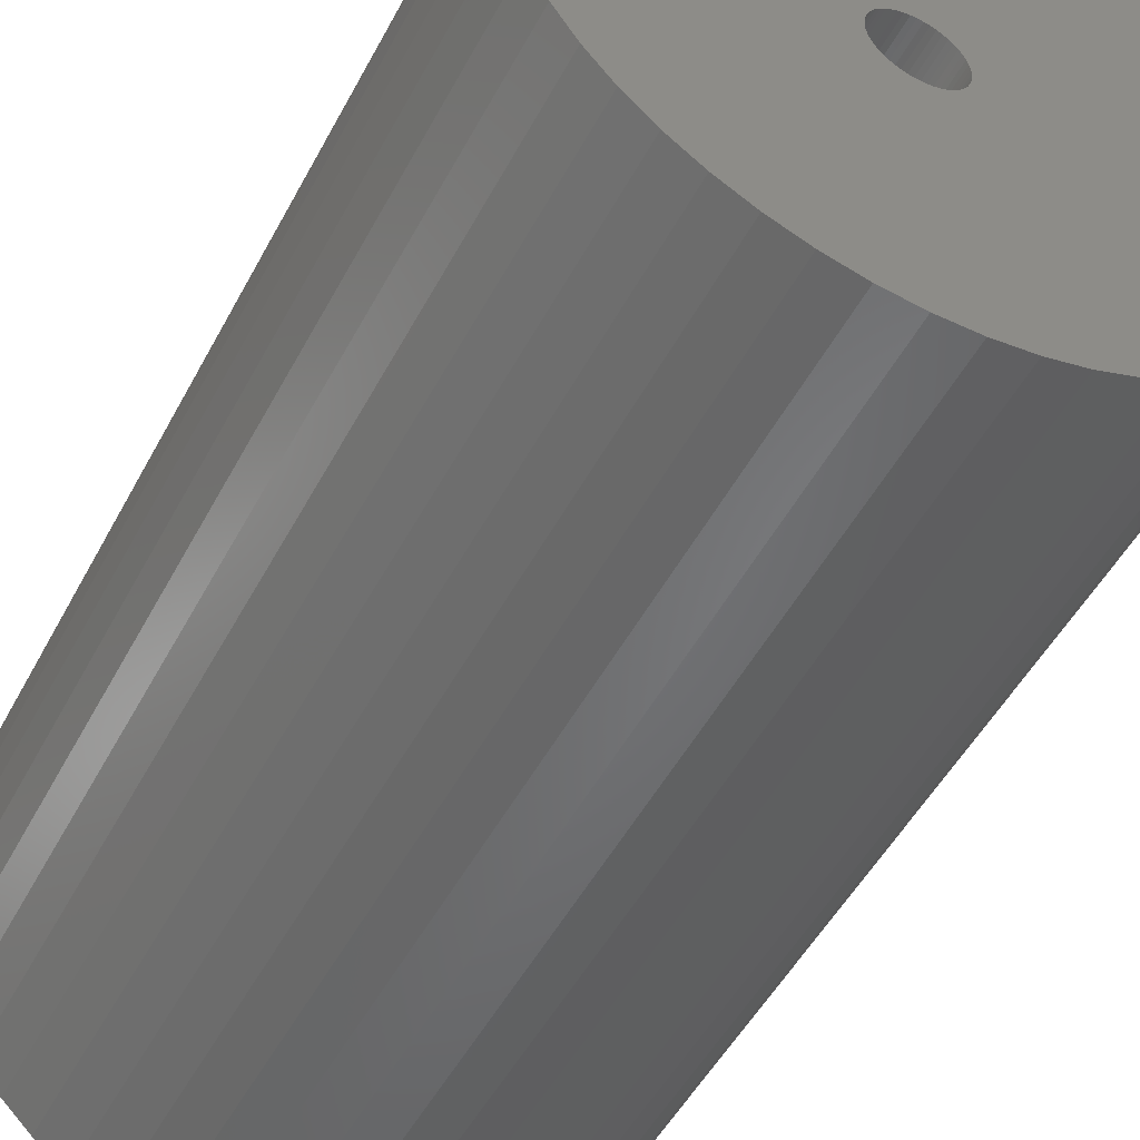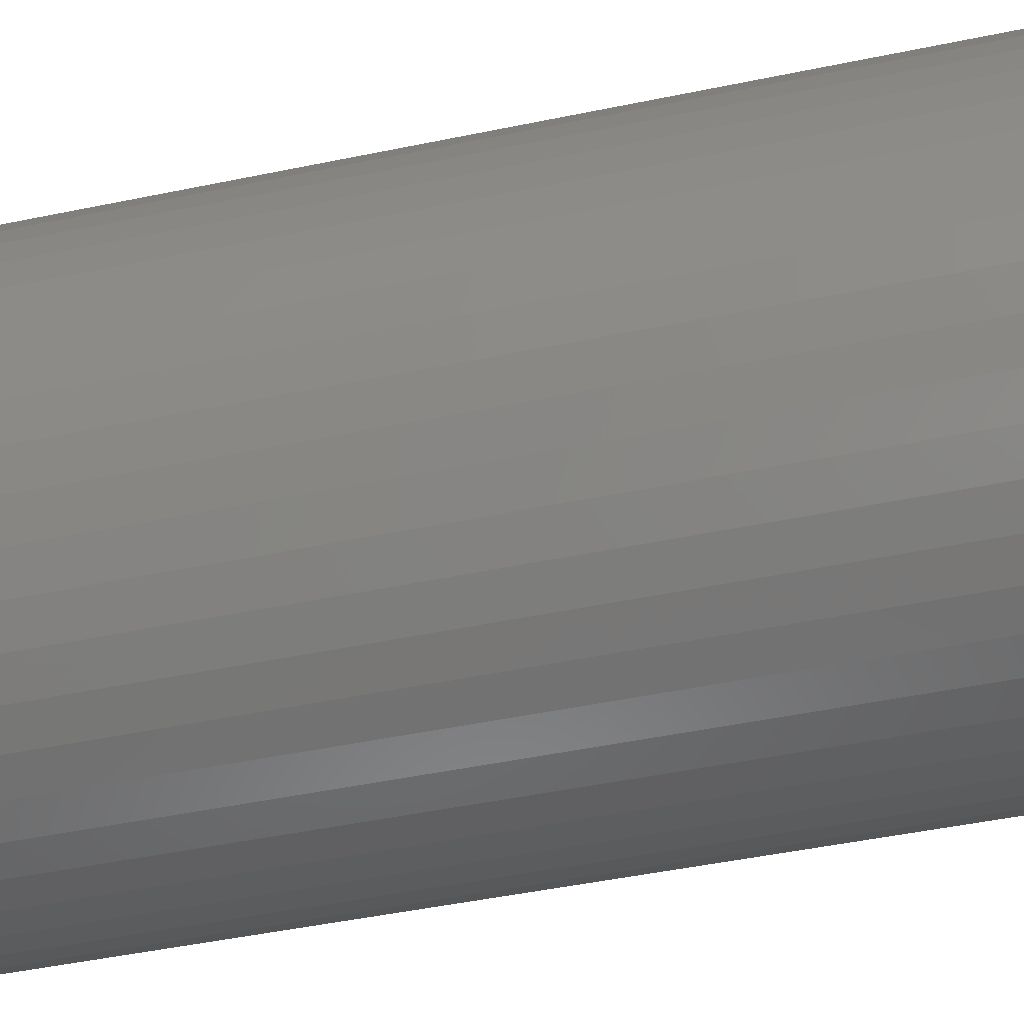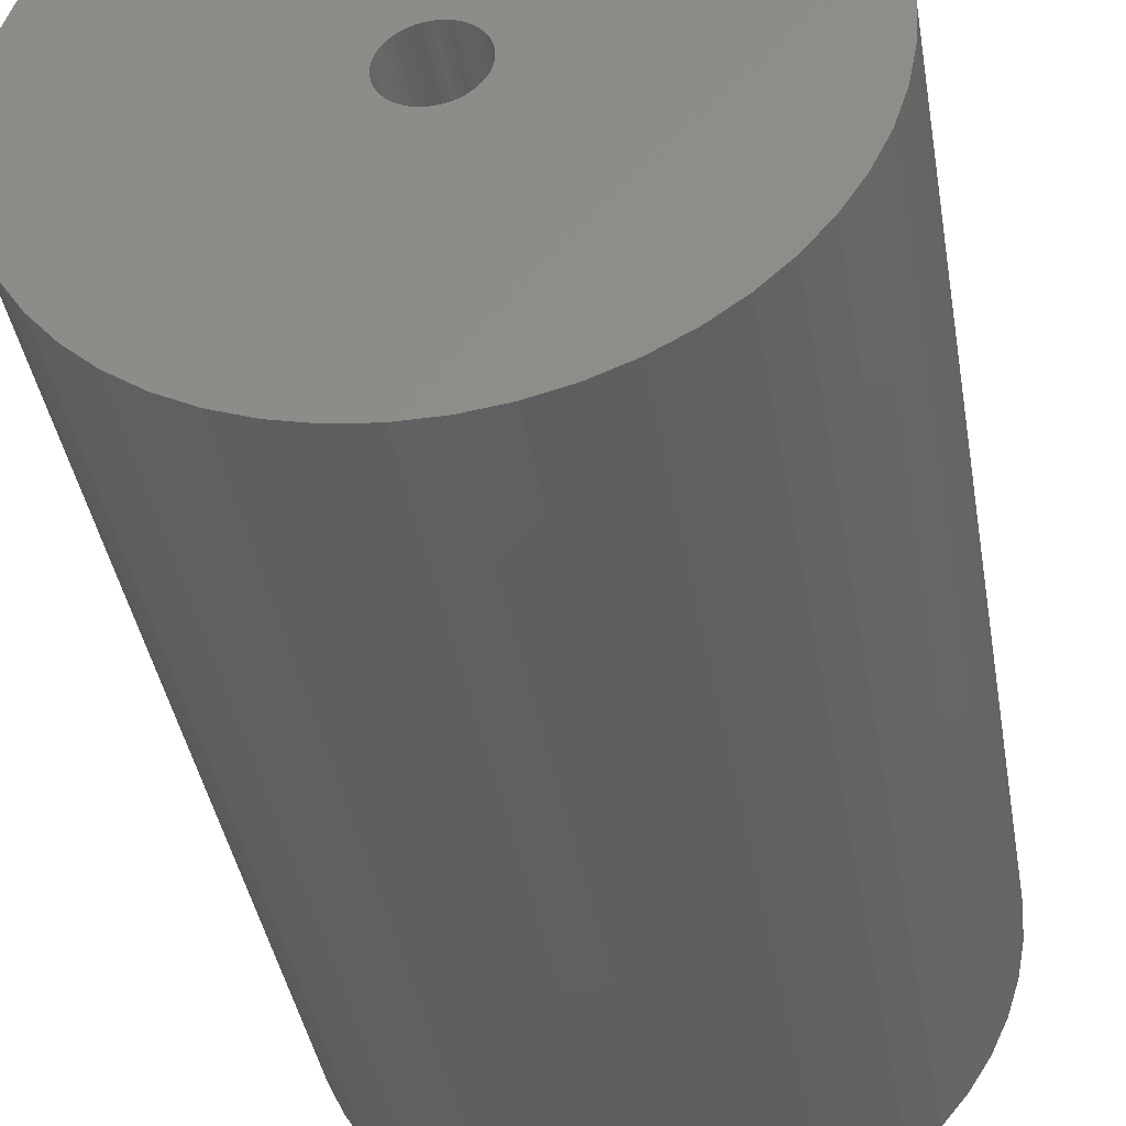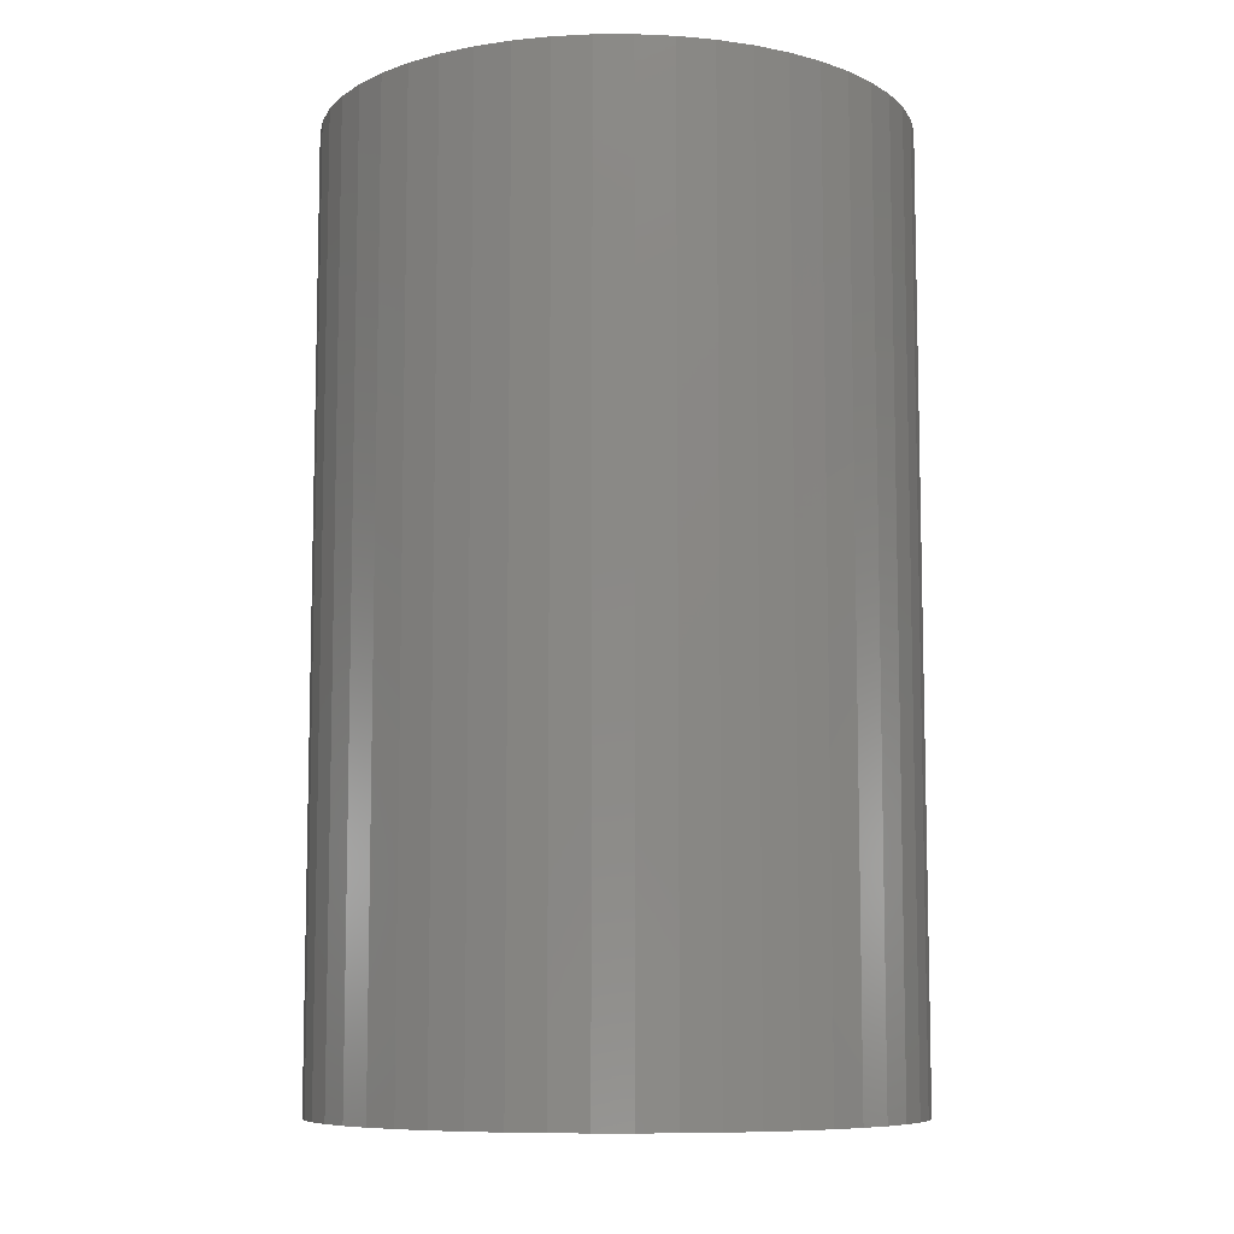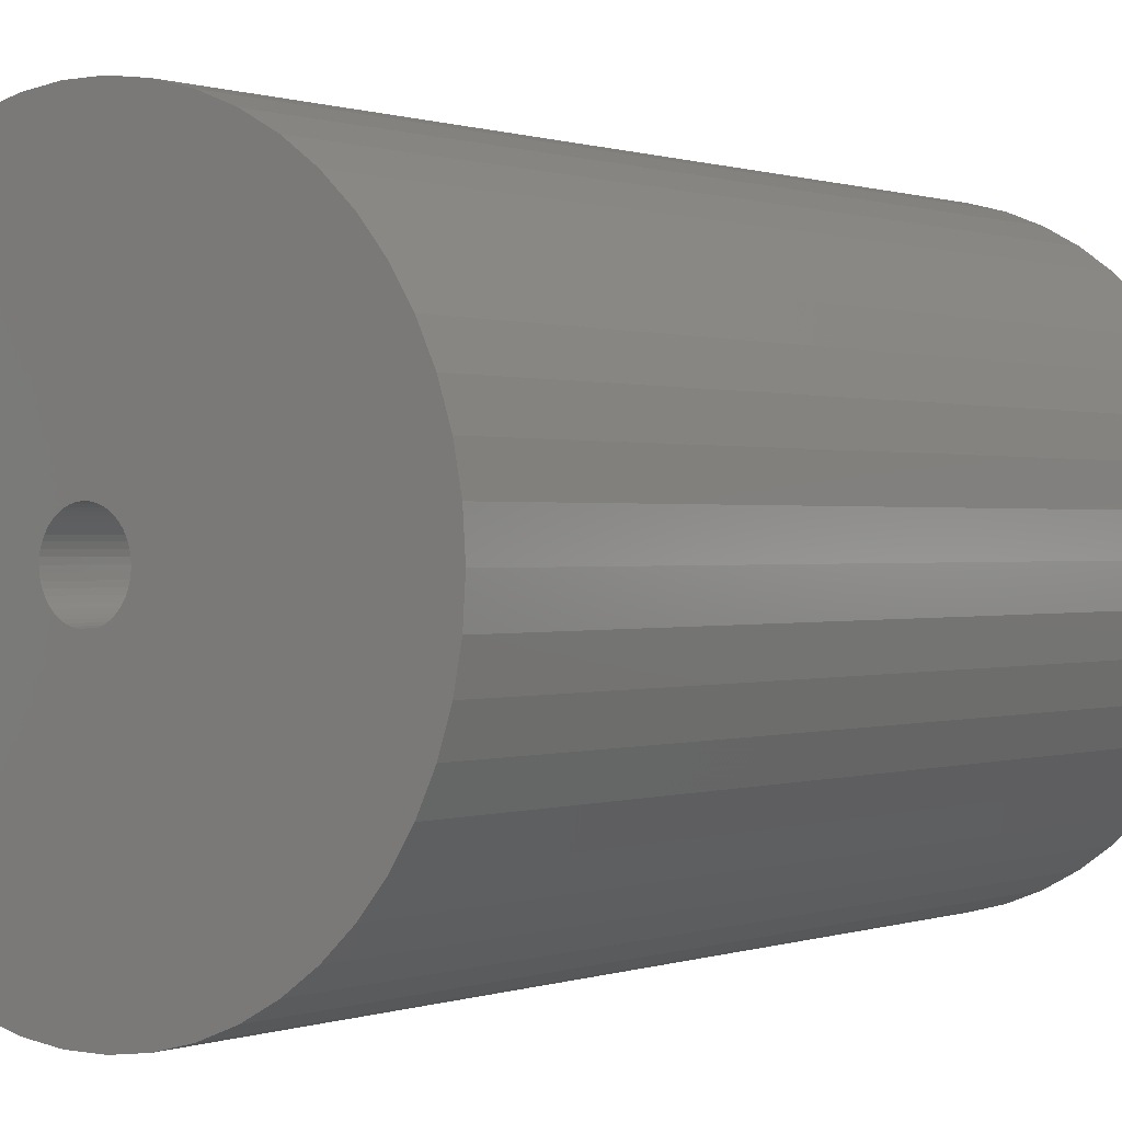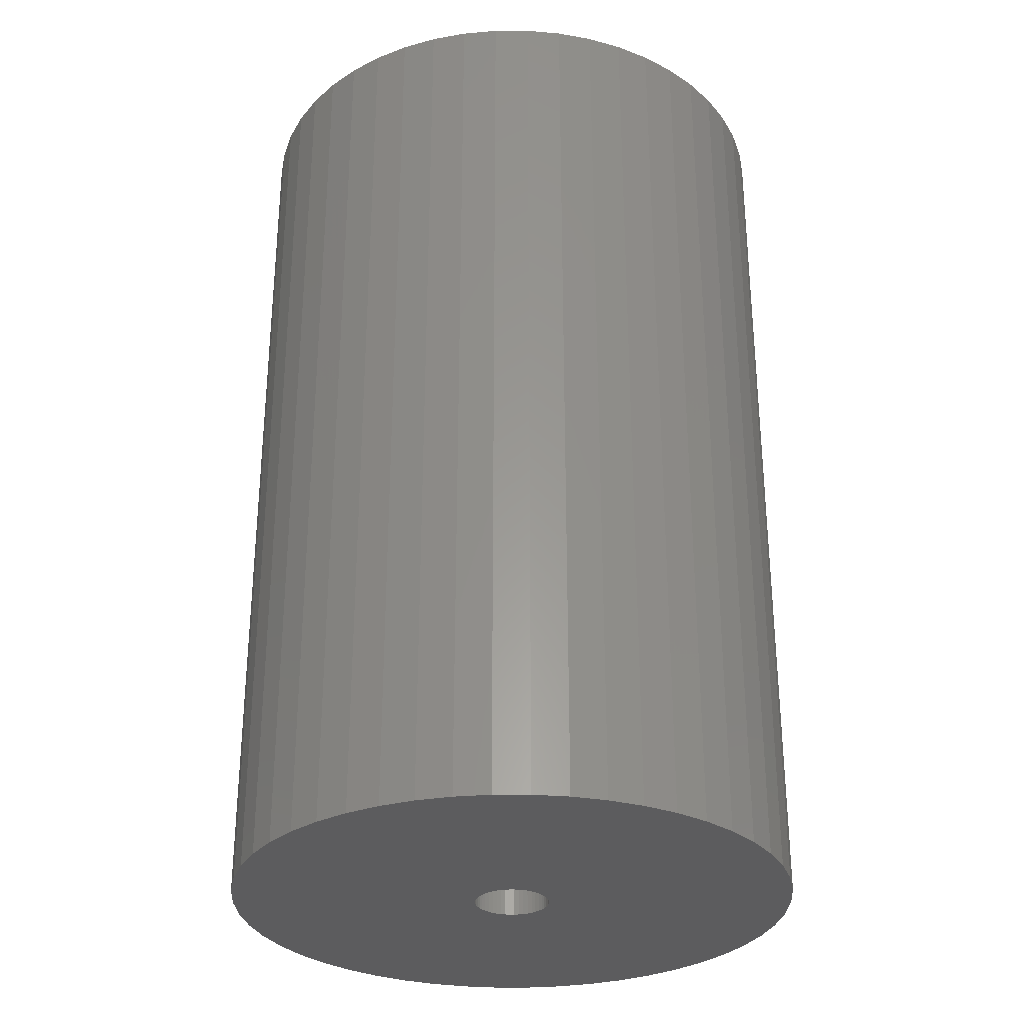
<metadata>
{"format":"stl","ext":"stl","renderer":"f3d","projection":"perspective","resolution":1024,"background":"white","views":[{"elev":-50.2,"azim":-27.2,"up":"+Y"},{"elev":-49.7,"azim":102.8,"up":"+Y"},{"elev":-40.3,"azim":9.6,"up":"+Y"},{"elev":-8.6,"azim":-42.6,"up":"+Z"},{"elev":0.4,"azim":-142.9,"up":"+Y"},{"elev":-30.2,"azim":-71.9,"up":"+Z"}]}
</metadata>
<code>
# stl→obj: 200 verts, 400 faces
v 17 0 27.5
v 16.87 2.131 -27.5
v 16.87 2.131 27.5
v 17 0 -27.5
v -17 0 -27.5
v -16.87 2.131 27.5
v -16.87 2.131 -27.5
v -17 0 27.5
v 1.067 16.97 -27.5
v -1.067 16.97 27.5
v 1.067 16.97 27.5
v -1.067 16.97 -27.5
v -1.067 -16.97 -27.5
v 1.067 -16.97 27.5
v -1.067 -16.97 27.5
v 1.067 -16.97 -27.5
v 12.39 11.64 -27.5
v 10.84 13.1 27.5
v 12.39 11.64 27.5
v 10.84 13.1 -27.5
v -10.84 13.1 -27.5
v -12.39 11.64 27.5
v -10.84 13.1 27.5
v -12.39 11.64 -27.5
v -5.253 16.17 -27.5
v -7.238 15.38 27.5
v -5.253 16.17 27.5
v -7.238 15.38 -27.5
v 15.81 6.258 27.5
v 14.9 8.19 -27.5
v 14.9 8.19 27.5
v 15.81 6.258 -27.5
v 7.238 15.38 -27.5
v 5.253 16.17 27.5
v 7.238 15.38 27.5
v 5.253 16.17 -27.5
v 3.185 16.7 27.5
v 3.185 16.7 -27.5
v 9.109 14.35 -27.5
v 9.109 14.35 27.5
v -15.81 6.258 -27.5
v -14.9 8.19 27.5
v -14.9 8.19 -27.5
v -15.81 6.258 27.5
v 2.25 0 27.5
v 2.232 0.282 27.5
v 16.47 4.228 27.5
v 16.87 -2.131 27.5
v 2.179 0.5596 27.5
v 2.232 -0.282 27.5
v 2.092 0.8283 27.5
v 16.47 -4.228 27.5
v 1.972 1.084 27.5
v 13.75 9.992 27.5
v 2.179 -0.5596 27.5
v 1.82 1.323 27.5
v 15.81 -6.258 27.5
v 1.64 1.54 27.5
v 2.092 -0.8283 27.5
v 1.434 1.734 27.5
v 14.9 -8.19 27.5
v 1.206 1.9 27.5
v 1.972 -1.084 27.5
v 0.958 2.036 27.5
v 13.75 -9.992 27.5
v 0.6953 2.14 27.5
v 1.82 -1.323 27.5
v 12.39 -11.64 27.5
v 0.4216 2.21 27.5
v 0.1413 2.246 27.5
v -0.1413 2.246 27.5
v -0.4216 2.21 27.5
v -3.185 16.7 27.5
v -0.6953 2.14 27.5
v -0.958 2.036 27.5
v -1.206 1.9 27.5
v -9.109 14.35 27.5
v -1.434 1.734 27.5
v -1.64 1.54 27.5
v -1.82 1.323 27.5
v 1.64 -1.54 27.5
v 10.84 -13.1 27.5
v 1.434 -1.734 27.5
v 9.109 -14.35 27.5
v 1.206 -1.9 27.5
v 7.238 -15.38 27.5
v 0.958 -2.036 27.5
v 5.253 -16.17 27.5
v 0.6953 -2.14 27.5
v 3.185 -16.7 27.5
v 0.4216 -2.21 27.5
v 0.1413 -2.246 27.5
v -0.1413 -2.246 27.5
v -0.4216 -2.21 27.5
v -3.185 -16.7 27.5
v -0.6953 -2.14 27.5
v -5.253 -16.17 27.5
v -0.958 -2.036 27.5
v -7.238 -15.38 27.5
v -1.206 -1.9 27.5
v -9.109 -14.35 27.5
v -1.434 -1.734 27.5
v -10.84 -13.1 27.5
v -1.64 -1.54 27.5
v -12.39 -11.64 27.5
v -1.82 -1.323 27.5
v -13.75 -9.992 27.5
v -1.972 -1.084 27.5
v -14.9 -8.19 27.5
v -2.092 -0.8283 27.5
v -15.81 -6.258 27.5
v -2.179 -0.5596 27.5
v -16.47 -4.228 27.5
v -2.232 -0.282 27.5
v -16.87 -2.131 27.5
v -2.25 0 27.5
v -13.75 9.992 27.5
v -1.972 1.084 27.5
v -2.092 0.8283 27.5
v -2.179 0.5596 27.5
v -16.47 4.228 27.5
v -2.232 0.282 27.5
v -3.185 16.7 -27.5
v 2.25 0 -27.5
v 16.87 -2.131 -27.5
v 2.232 -0.282 -27.5
v 16.47 -4.228 -27.5
v 2.179 -0.5596 -27.5
v 15.81 -6.258 -27.5
v 2.232 0.282 -27.5
v 2.092 -0.8283 -27.5
v 14.9 -8.19 -27.5
v 16.47 4.228 -27.5
v 1.972 -1.084 -27.5
v 13.75 -9.992 -27.5
v 2.179 0.5596 -27.5
v 1.82 -1.323 -27.5
v 12.39 -11.64 -27.5
v 1.64 -1.54 -27.5
v 10.84 -13.1 -27.5
v 2.092 0.8283 -27.5
v 1.434 -1.734 -27.5
v 9.109 -14.35 -27.5
v 1.206 -1.9 -27.5
v 7.238 -15.38 -27.5
v 1.972 1.084 -27.5
v 0.958 -2.036 -27.5
v 5.253 -16.17 -27.5
v 13.75 9.992 -27.5
v 0.6953 -2.14 -27.5
v 3.185 -16.7 -27.5
v 1.82 1.323 -27.5
v 0.4216 -2.21 -27.5
v 0.1413 -2.246 -27.5
v -0.1413 -2.246 -27.5
v -0.4216 -2.21 -27.5
v -3.185 -16.7 -27.5
v -0.6953 -2.14 -27.5
v -5.253 -16.17 -27.5
v -0.958 -2.036 -27.5
v -7.238 -15.38 -27.5
v -1.206 -1.9 -27.5
v -9.109 -14.35 -27.5
v -1.434 -1.734 -27.5
v -10.84 -13.1 -27.5
v -1.64 -1.54 -27.5
v -12.39 -11.64 -27.5
v -1.82 -1.323 -27.5
v 1.64 1.54 -27.5
v 1.434 1.734 -27.5
v 1.206 1.9 -27.5
v 0.958 2.036 -27.5
v 0.6953 2.14 -27.5
v 0.4216 2.21 -27.5
v 0.1413 2.246 -27.5
v -0.1413 2.246 -27.5
v -0.4216 2.21 -27.5
v -0.6953 2.14 -27.5
v -0.958 2.036 -27.5
v -1.206 1.9 -27.5
v -9.109 14.35 -27.5
v -1.434 1.734 -27.5
v -1.64 1.54 -27.5
v -1.82 1.323 -27.5
v -13.75 9.992 -27.5
v -1.972 1.084 -27.5
v -2.092 0.8283 -27.5
v -2.179 0.5596 -27.5
v -16.47 4.228 -27.5
v -2.232 0.282 -27.5
v -2.25 0 -27.5
v -13.75 -9.992 -27.5
v -1.972 -1.084 -27.5
v -14.9 -8.19 -27.5
v -2.092 -0.8283 -27.5
v -15.81 -6.258 -27.5
v -2.179 -0.5596 -27.5
v -16.47 -4.228 -27.5
v -2.232 -0.282 -27.5
v -16.87 -2.131 -27.5
f 1 2 3
f 2 1 4
f 5 6 7
f 6 5 8
f 9 10 11
f 10 9 12
f 13 14 15
f 14 13 16
f 17 18 19
f 18 17 20
f 21 22 23
f 22 21 24
f 25 26 27
f 26 25 28
f 29 30 31
f 30 29 32
f 33 34 35
f 34 33 36
f 36 37 34
f 37 36 38
f 39 35 40
f 35 39 33
f 41 42 43
f 42 41 44
f 45 1 3
f 46 3 47
f 1 45 48
f 49 47 29
f 50 48 45
f 51 29 31
f 48 50 52
f 53 31 54
f 55 52 50
f 56 54 19
f 52 55 57
f 58 19 18
f 59 57 55
f 60 18 40
f 57 59 61
f 62 40 35
f 63 61 59
f 64 35 34
f 61 63 65
f 66 34 37
f 67 65 63
f 65 67 68
f 3 46 45
f 47 49 46
f 29 51 49
f 31 53 51
f 54 56 53
f 19 58 56
f 18 60 58
f 40 62 60
f 69 37 11
f 35 64 62
f 34 66 64
f 37 69 66
f 11 70 69
f 11 71 70
f 10 71 11
f 71 10 72
f 73 72 10
f 72 73 74
f 27 74 73
f 74 27 75
f 26 75 27
f 75 26 76
f 77 76 26
f 76 77 78
f 23 78 77
f 78 23 79
f 79 22 80
f 22 79 23
f 81 68 67
f 68 81 82
f 83 82 81
f 82 83 84
f 85 84 83
f 84 85 86
f 87 86 85
f 86 87 88
f 89 88 87
f 88 89 90
f 91 90 89
f 90 91 14
f 92 14 91
f 93 14 92
f 15 93 94
f 95 94 96
f 97 96 98
f 93 15 14
f 99 98 100
f 101 100 102
f 103 102 104
f 105 104 106
f 107 106 108
f 109 108 110
f 111 110 112
f 113 112 114
f 94 95 15
f 115 114 116
f 117 80 22
f 80 117 118
f 96 97 95
f 42 118 117
f 98 99 97
f 118 42 119
f 100 101 99
f 44 119 42
f 102 103 101
f 119 44 120
f 104 105 103
f 121 120 44
f 106 107 105
f 120 121 122
f 108 109 107
f 6 122 121
f 110 111 109
f 122 6 116
f 112 113 111
f 8 116 6
f 114 115 113
f 116 8 115
f 12 73 10
f 73 12 123
f 124 4 125
f 126 125 127
f 4 124 2
f 128 127 129
f 130 2 124
f 131 129 132
f 2 130 133
f 134 132 135
f 136 133 130
f 137 135 138
f 133 136 32
f 139 138 140
f 141 32 136
f 142 140 143
f 32 141 30
f 144 143 145
f 146 30 141
f 147 145 148
f 30 146 149
f 150 148 151
f 152 149 146
f 149 152 17
f 125 126 124
f 127 128 126
f 129 131 128
f 132 134 131
f 135 137 134
f 138 139 137
f 140 142 139
f 143 144 142
f 153 151 16
f 145 147 144
f 148 150 147
f 151 153 150
f 16 154 153
f 16 155 154
f 13 155 16
f 155 13 156
f 157 156 13
f 156 157 158
f 159 158 157
f 158 159 160
f 161 160 159
f 160 161 162
f 163 162 161
f 162 163 164
f 165 164 163
f 164 165 166
f 166 167 168
f 167 166 165
f 169 17 152
f 17 169 20
f 170 20 169
f 20 170 39
f 171 39 170
f 39 171 33
f 172 33 171
f 33 172 36
f 173 36 172
f 36 173 38
f 174 38 173
f 38 174 9
f 175 9 174
f 176 9 175
f 12 176 177
f 123 177 178
f 25 178 179
f 176 12 9
f 28 179 180
f 181 180 182
f 21 182 183
f 24 183 184
f 185 184 186
f 43 186 187
f 41 187 188
f 189 188 190
f 177 123 12
f 7 190 191
f 192 168 167
f 168 192 193
f 178 25 123
f 194 193 192
f 179 28 25
f 193 194 195
f 180 181 28
f 196 195 194
f 182 21 181
f 195 196 197
f 183 24 21
f 198 197 196
f 184 185 24
f 197 198 199
f 186 43 185
f 200 199 198
f 187 41 43
f 199 200 191
f 188 189 41
f 5 191 200
f 190 7 189
f 191 5 7
f 16 90 14
f 90 16 151
f 47 32 29
f 32 47 133
f 3 133 47
f 133 3 2
f 54 17 19
f 17 54 149
f 31 149 54
f 149 31 30
f 38 11 37
f 11 38 9
f 20 40 18
f 40 20 39
f 43 117 185
f 117 43 42
f 185 22 24
f 22 185 117
f 189 44 41
f 44 189 121
f 7 121 189
f 121 7 6
f 28 77 26
f 77 28 181
f 181 23 77
f 23 181 21
f 123 27 73
f 27 123 25
f 48 4 1
f 4 48 125
f 61 129 57
f 129 61 132
f 167 103 105
f 103 167 165
f 194 111 196
f 111 194 109
f 192 109 194
f 109 192 107
f 145 84 86
f 84 145 143
f 57 127 52
f 127 57 129
f 167 107 192
f 107 167 105
f 198 115 200
f 115 198 113
f 200 8 5
f 8 200 115
f 196 113 198
f 113 196 111
f 140 68 82
f 68 140 138
f 148 86 88
f 86 148 145
f 151 88 90
f 88 151 148
f 52 125 48
f 125 52 127
f 65 132 61
f 132 65 135
f 68 135 65
f 135 68 138
f 157 15 95
f 15 157 13
f 161 97 99
f 97 161 159
f 165 101 103
f 101 165 163
f 143 82 84
f 82 143 140
f 159 95 97
f 95 159 157
f 163 99 101
f 99 163 161
f 124 46 130
f 46 124 45
f 116 190 122
f 190 116 191
f 176 70 71
f 70 176 175
f 154 93 92
f 93 154 155
f 170 58 60
f 58 170 169
f 183 78 79
f 78 183 182
f 179 74 75
f 74 179 178
f 141 53 146
f 53 141 51
f 130 49 136
f 49 130 46
f 173 64 66
f 64 173 172
f 174 66 69
f 66 174 173
f 171 60 62
f 60 171 170
f 118 184 80
f 184 118 186
f 80 183 79
f 183 80 184
f 120 187 119
f 187 120 188
f 180 75 76
f 75 180 179
f 177 71 72
f 71 177 176
f 153 92 91
f 92 153 154
f 136 51 141
f 51 136 49
f 152 58 169
f 58 152 56
f 146 56 152
f 56 146 53
f 175 69 70
f 69 175 174
f 172 62 64
f 62 172 171
f 119 186 118
f 186 119 187
f 122 188 120
f 188 122 190
f 182 76 78
f 76 182 180
f 178 72 74
f 72 178 177
f 137 63 134
f 63 137 67
f 128 50 126
f 50 128 55
f 147 89 87
f 89 147 150
f 131 55 128
f 55 131 59
f 134 59 131
f 59 134 63
f 126 45 124
f 45 126 50
f 158 98 96
f 98 158 160
f 104 168 106
f 168 104 166
f 108 195 110
f 195 108 193
f 110 197 112
f 197 110 195
f 114 191 116
f 191 114 199
f 139 67 137
f 67 139 81
f 142 85 83
f 85 142 144
f 144 87 85
f 87 144 147
f 150 91 89
f 91 150 153
f 164 104 102
f 104 164 166
f 160 100 98
f 100 160 162
f 106 193 108
f 193 106 168
f 112 199 114
f 199 112 197
f 139 83 81
f 83 139 142
f 156 96 94
f 96 156 158
f 155 94 93
f 94 155 156
f 162 102 100
f 102 162 164

</code>
